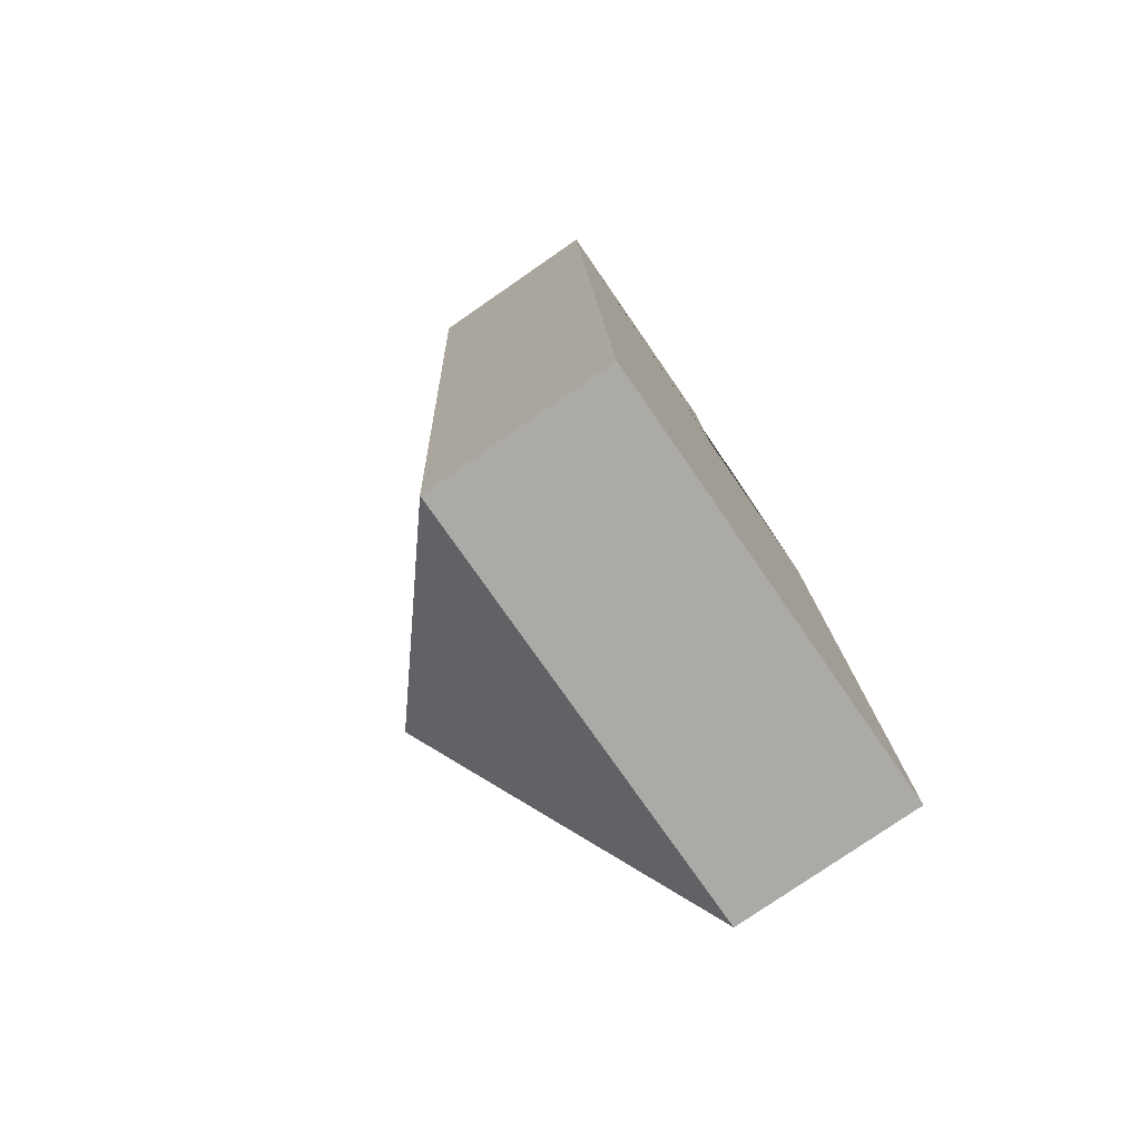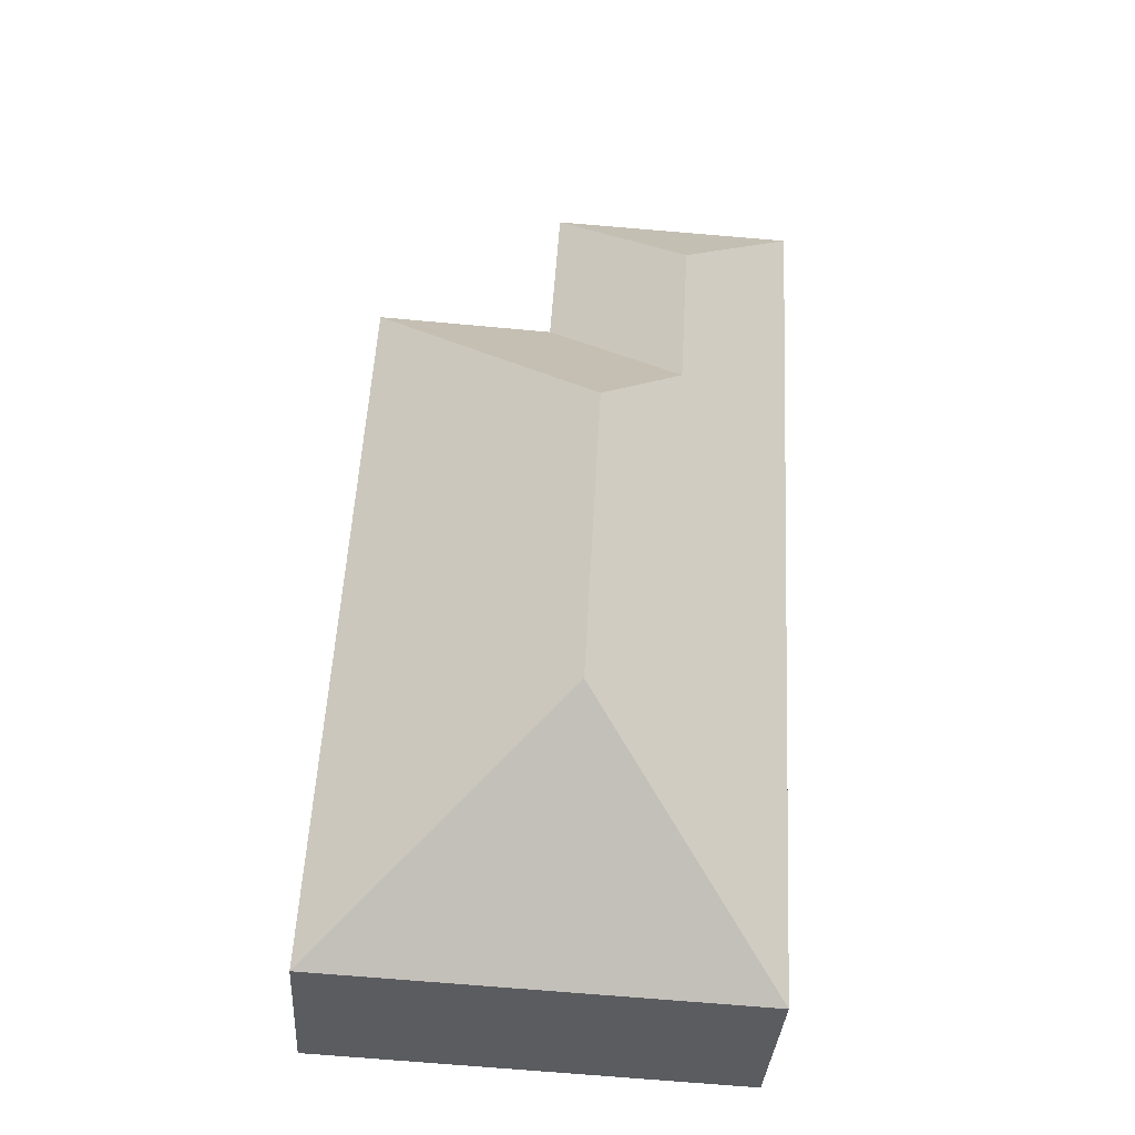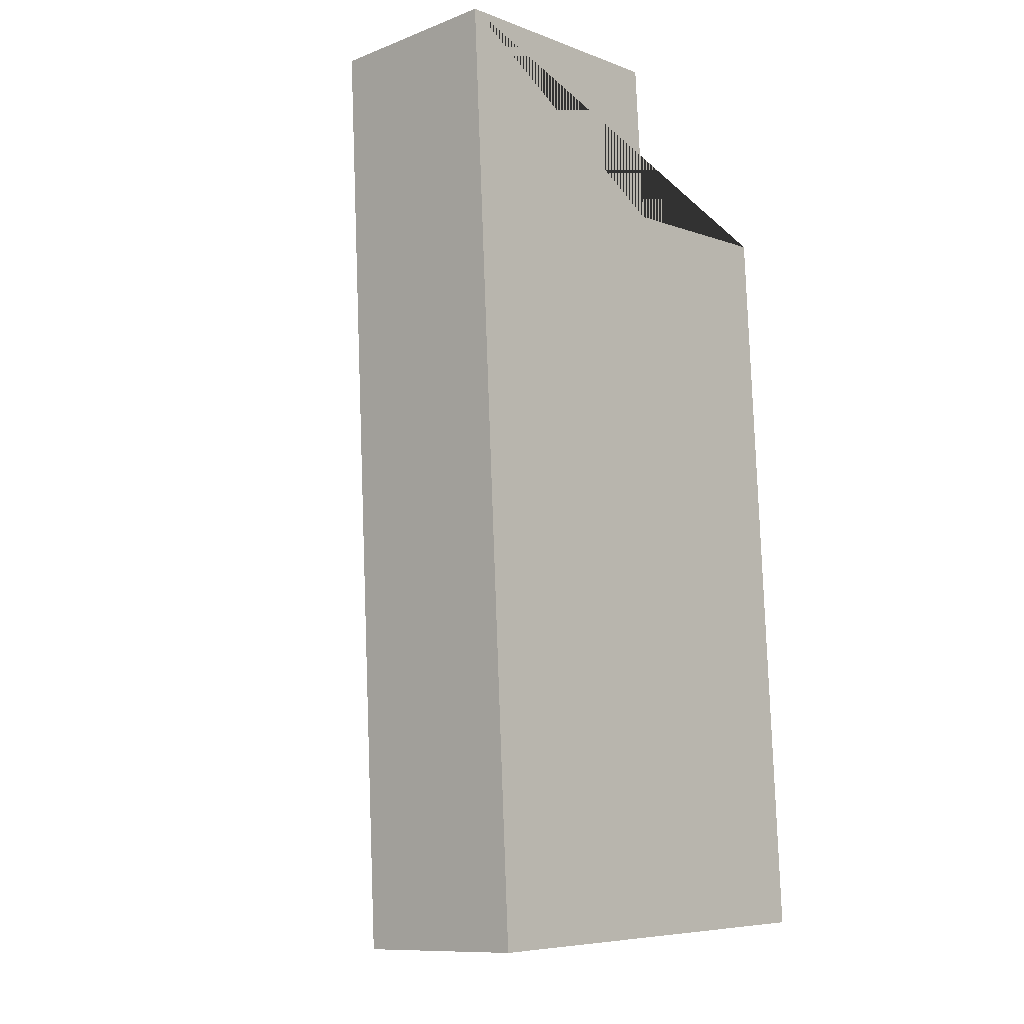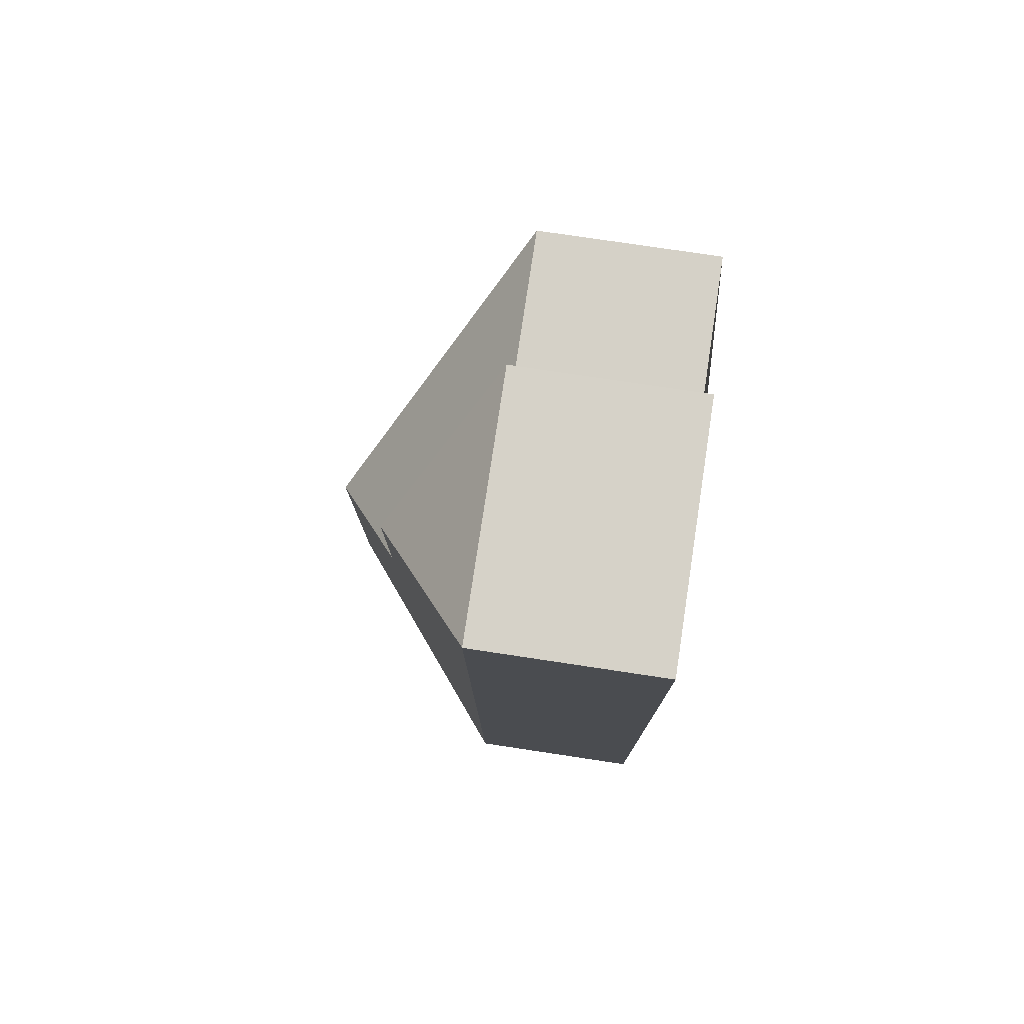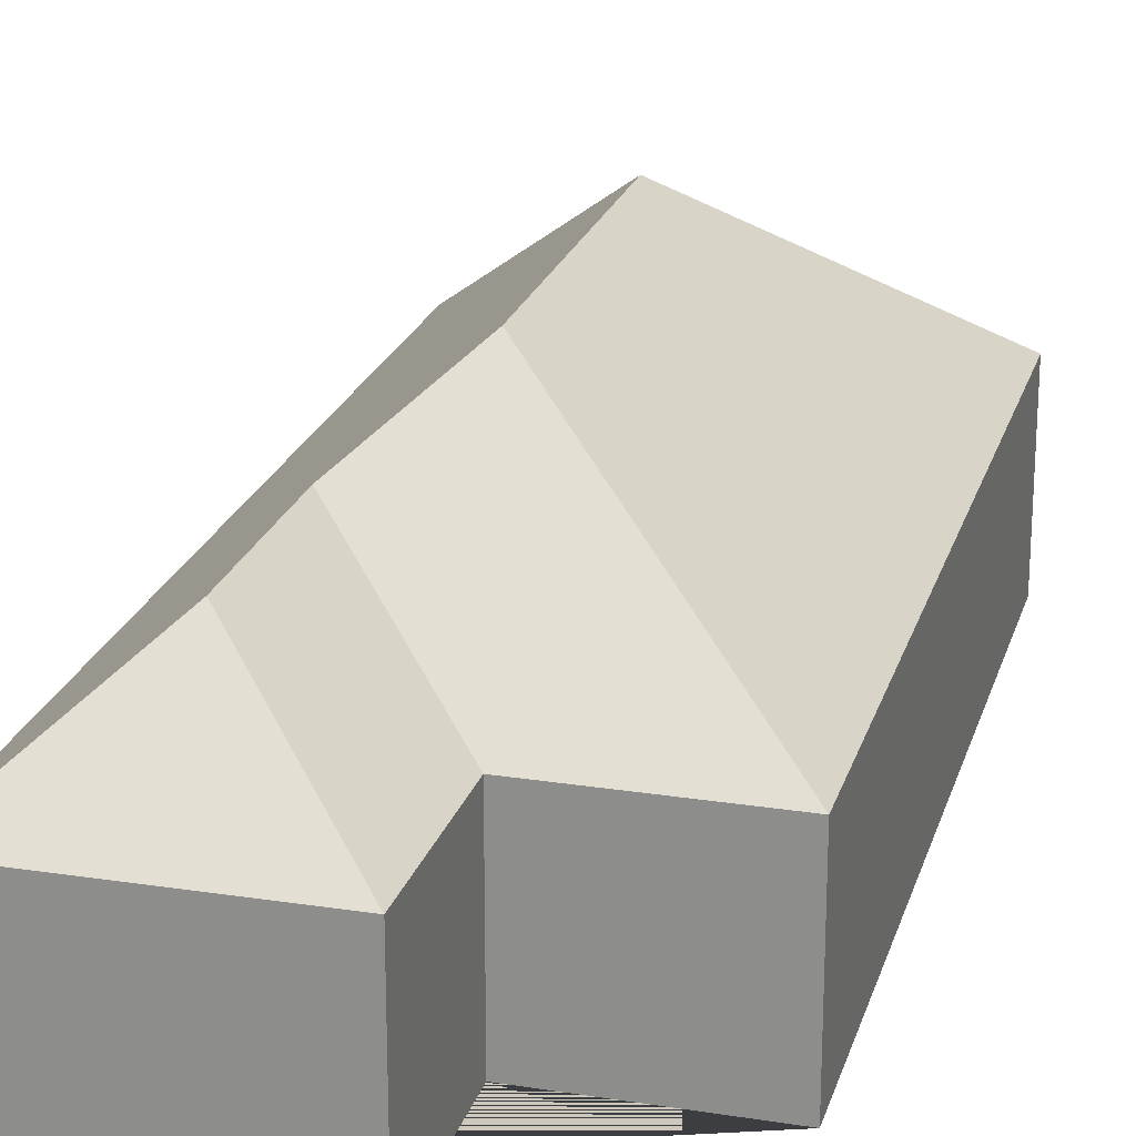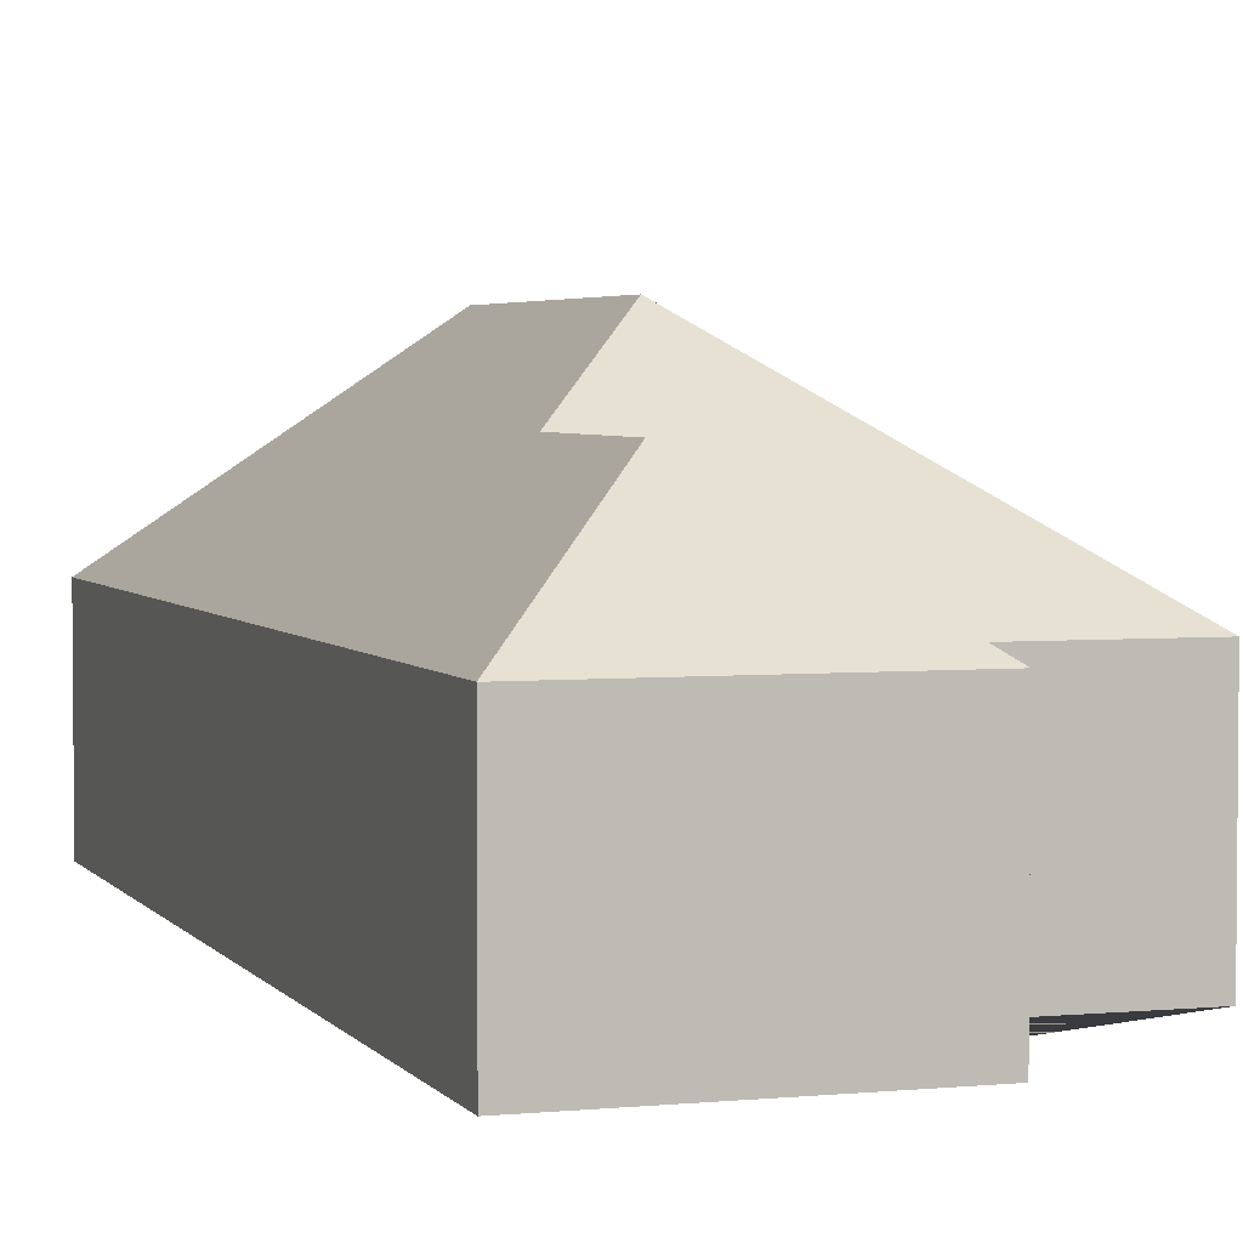
<metadata>
{"format":"obj","ext":"obj","renderer":"f3d","projection":"perspective","resolution":1024,"background":"white","views":[{"elev":-78.2,"azim":-55.4,"up":"+Z"},{"elev":-35.1,"azim":176.4,"up":"+Z"},{"elev":-11.1,"azim":-46.9,"up":"+Z"},{"elev":75.2,"azim":-81.4,"up":"+Z"},{"elev":21.9,"azim":11.9,"up":"+Y"},{"elev":3.5,"azim":-21.4,"up":"+Y"}]}
</metadata>
<code>
o CG10_500_048062_0011
v 11.28 75 -25.62
v 31.43 75 -404.4
v 62.43 115.8 -76.04
v 66.39 116.1 -143.9
v 102.6 145 -179.2
v 109.6 145 -311.2
v 114.6 75 -20.1
v 118.9 75 -87.24
v 193.9 75 -82.65
v 210.7 75 -394.8
v 11.28 0 -25.62
v 31.43 0 -404.4
v 210.7 0 -394.8
v 193.9 0 -82.65
v 118.9 0 -87.24
v 114.6 0 -20.1
f 1 3 7
f 7 3 4 8
f 8 4 5 9
f 9 5 6 10
f 6 2 10
f 2 6 5 4 3 1
f 11 12 13 14 15 16
f 1 11 12 2
f 2 12 13 10
f 10 13 14 9
f 9 14 15 8
f 8 15 16 7
f 7 16 11 1

</code>
